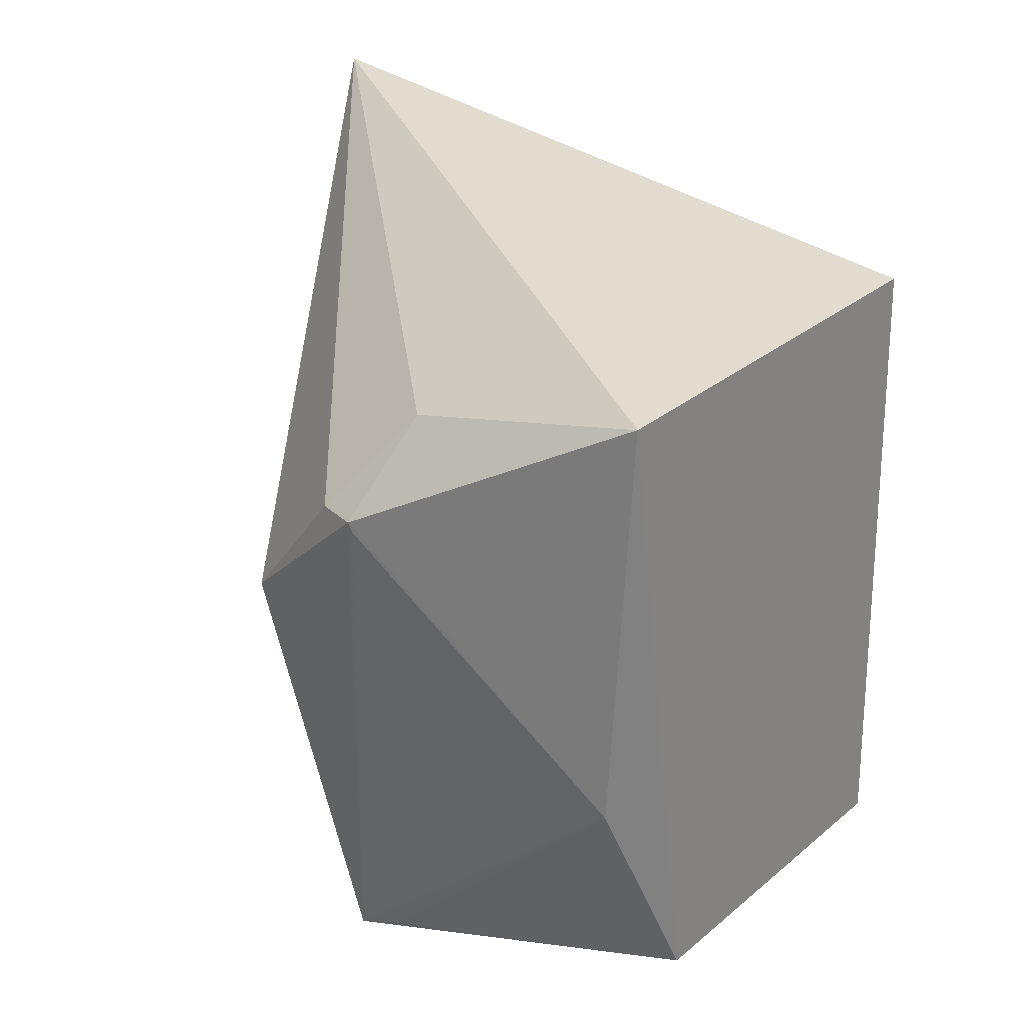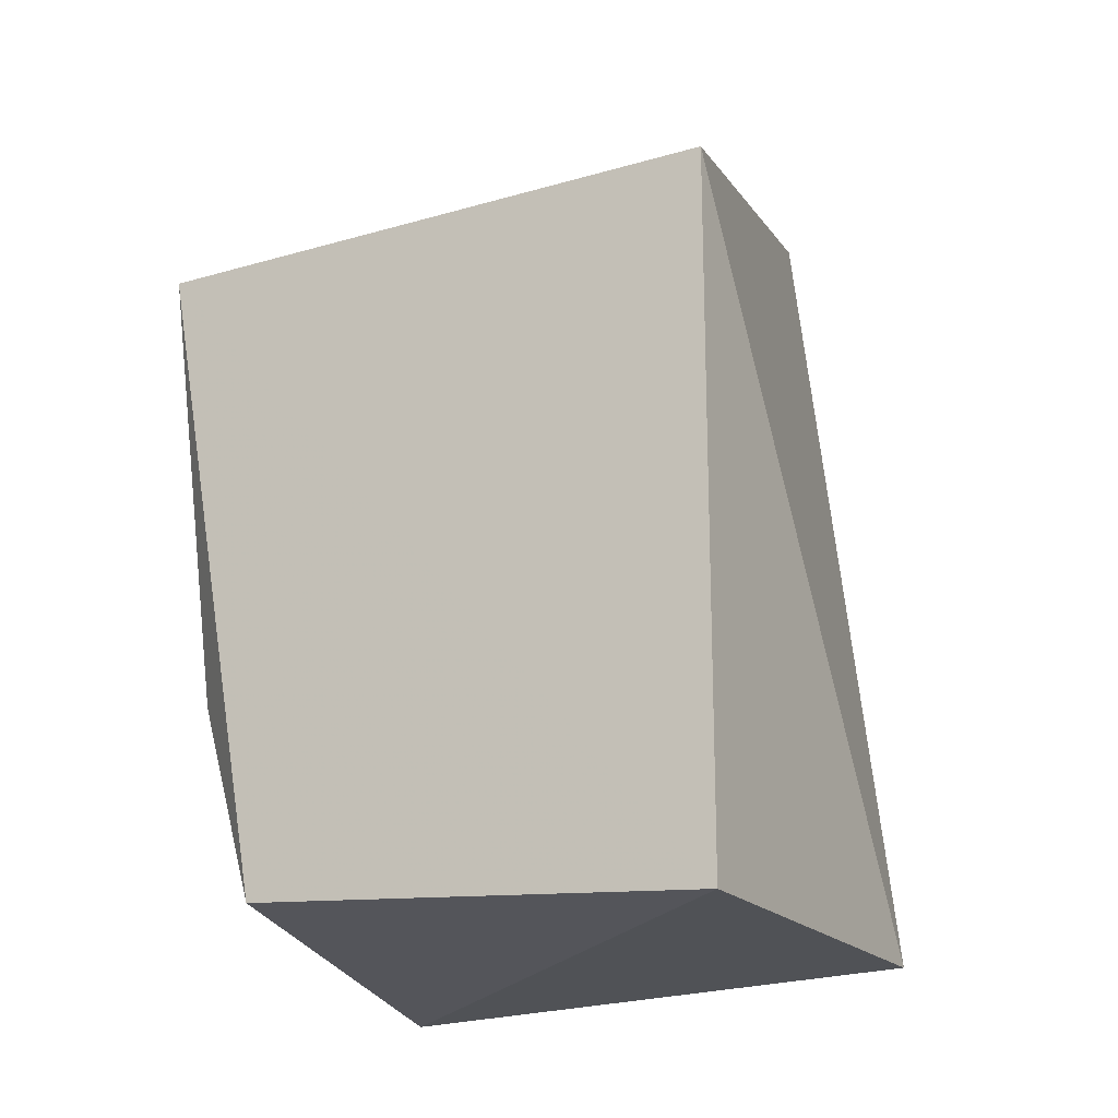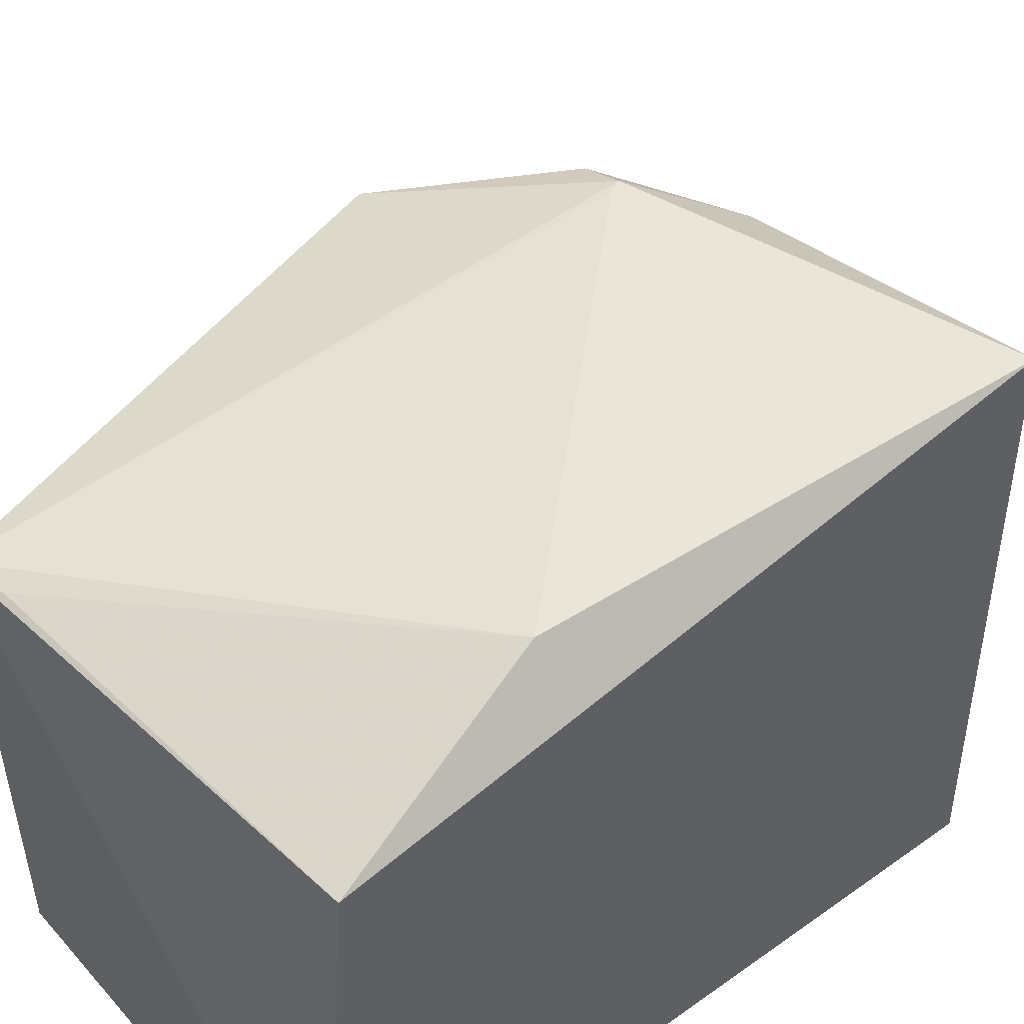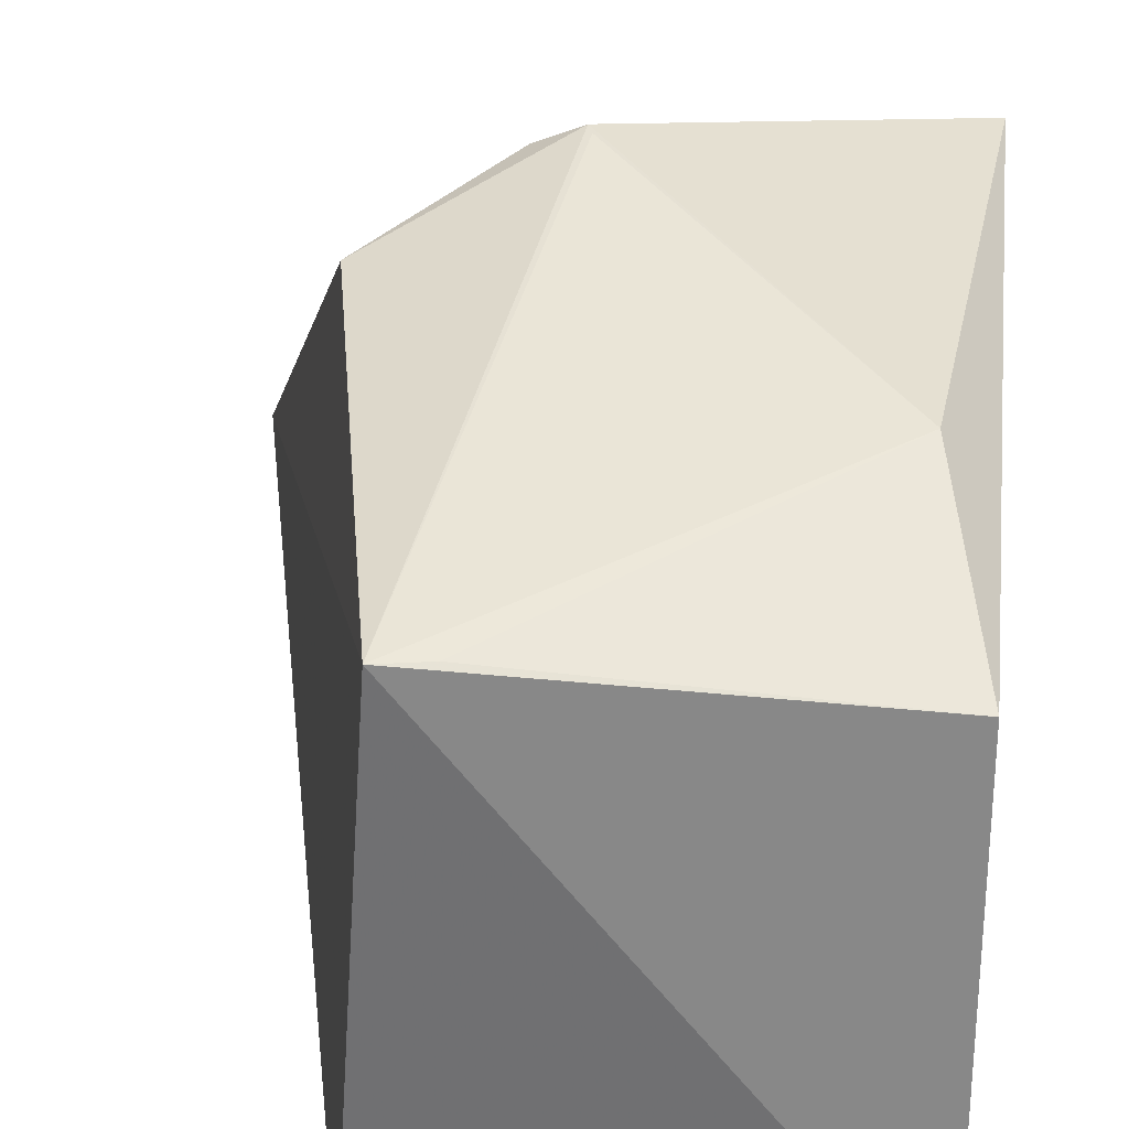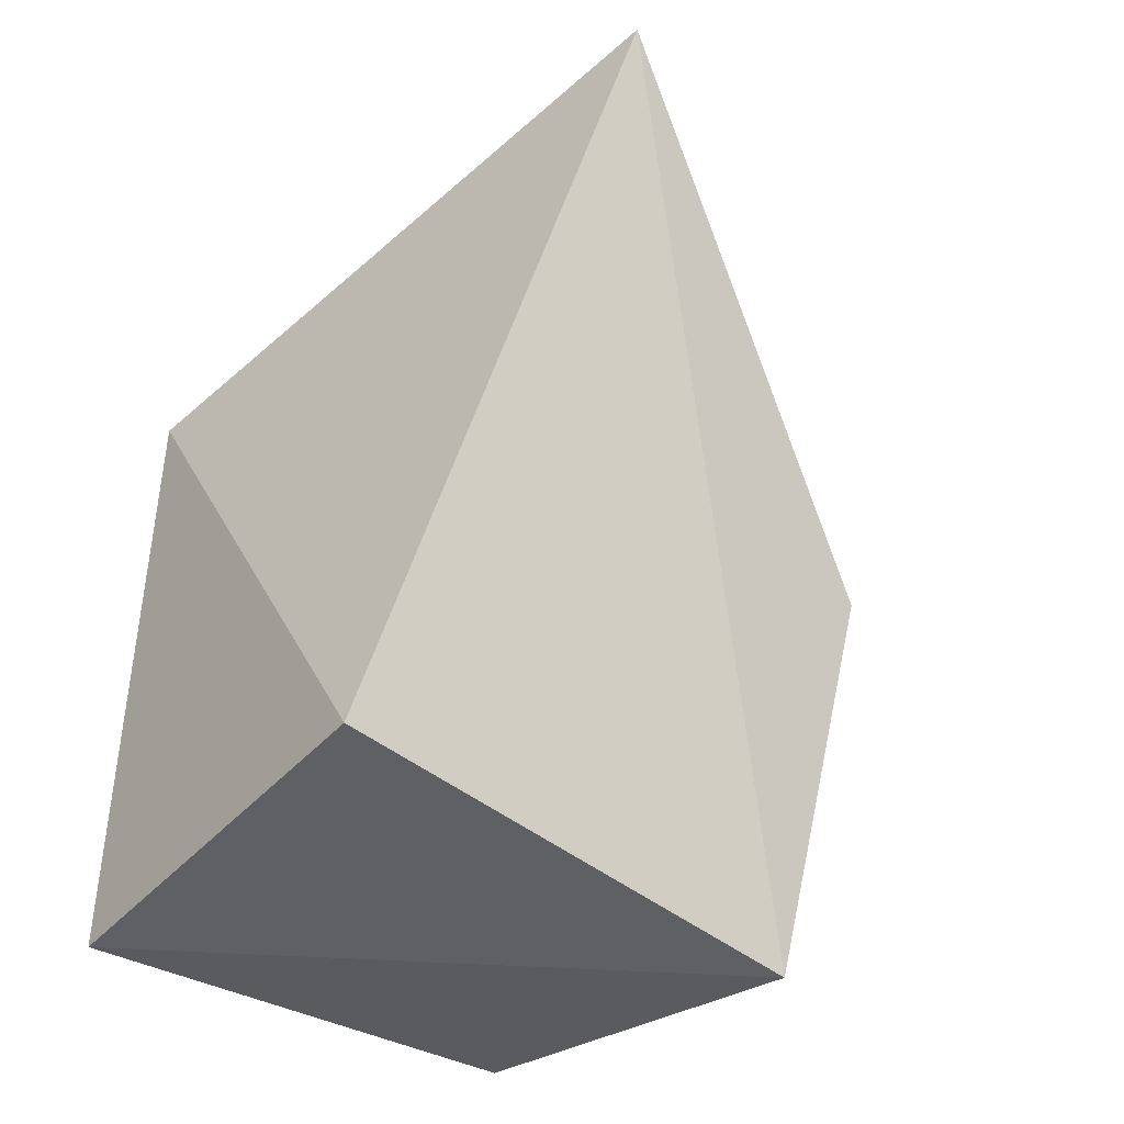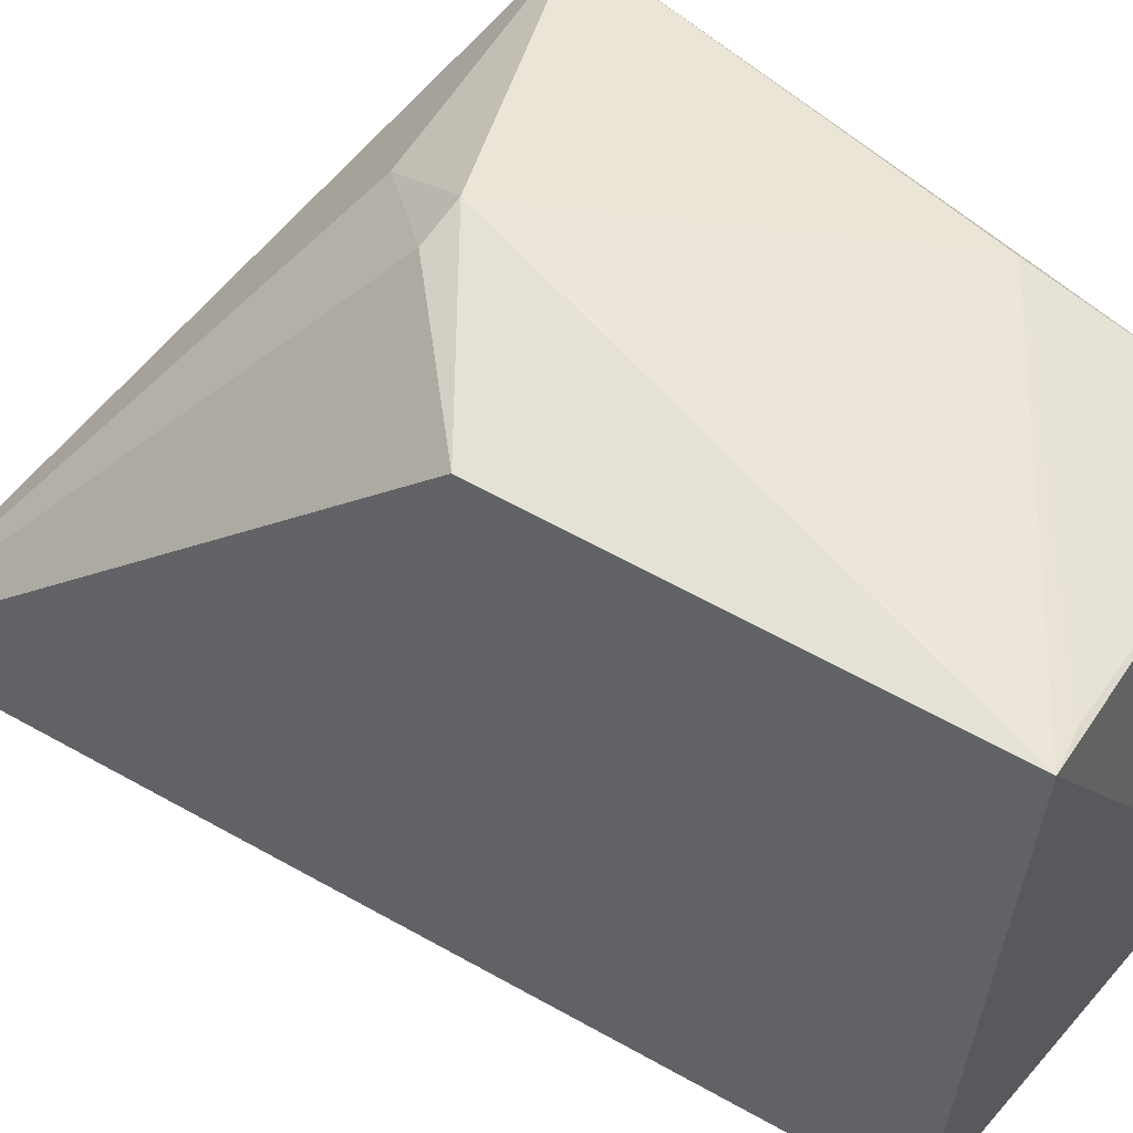
<metadata>
{"format":"obj","ext":"obj","renderer":"f3d","projection":"perspective","resolution":1024,"background":"white","views":[{"elev":22.4,"azim":32.8,"up":"+Y"},{"elev":-19.5,"azim":118.4,"up":"+Y"},{"elev":48.2,"azim":51.2,"up":"+Z"},{"elev":31.4,"azim":6.0,"up":"+Z"},{"elev":-42.1,"azim":-127.8,"up":"+Y"},{"elev":49.7,"azim":-51.0,"up":"+Z"}]}
</metadata>
<code>
v -0.1594 0.2296 0.1019
v -0.1591 0.2238 0.0184
v -0.1591 0.345 0.0184
v -0.2704 0.3829 0.0493
v -0.2279 0.2193 0.1108
v -0.2348 0.2238 0.0184
v -0.1591 0.3448 0.1227
v -0.167 0.2662 0.1173
v -0.2425 0.296 0.1207
v -0.2199 0.2215 0.1103
v -0.2211 0.3191 0.1274
v -0.2063 0.3371 0.1188
v -0.2135 0.3187 0.1306
v -0.2127 0.3168 0.1303
f 5 2 1
f 6 3 2
f 6 4 3
f 6 5 4
f 6 2 5
f 7 3 4
f 7 1 2
f 7 2 3
f 8 1 7
f 9 4 5
f 10 8 5
f 10 5 1
f 10 1 8
f 11 4 9
f 12 7 4
f 12 4 11
f 13 8 7
f 13 12 11
f 13 7 12
f 13 11 9
f 13 9 5
f 14 13 5
f 14 5 8
f 14 8 13

</code>
